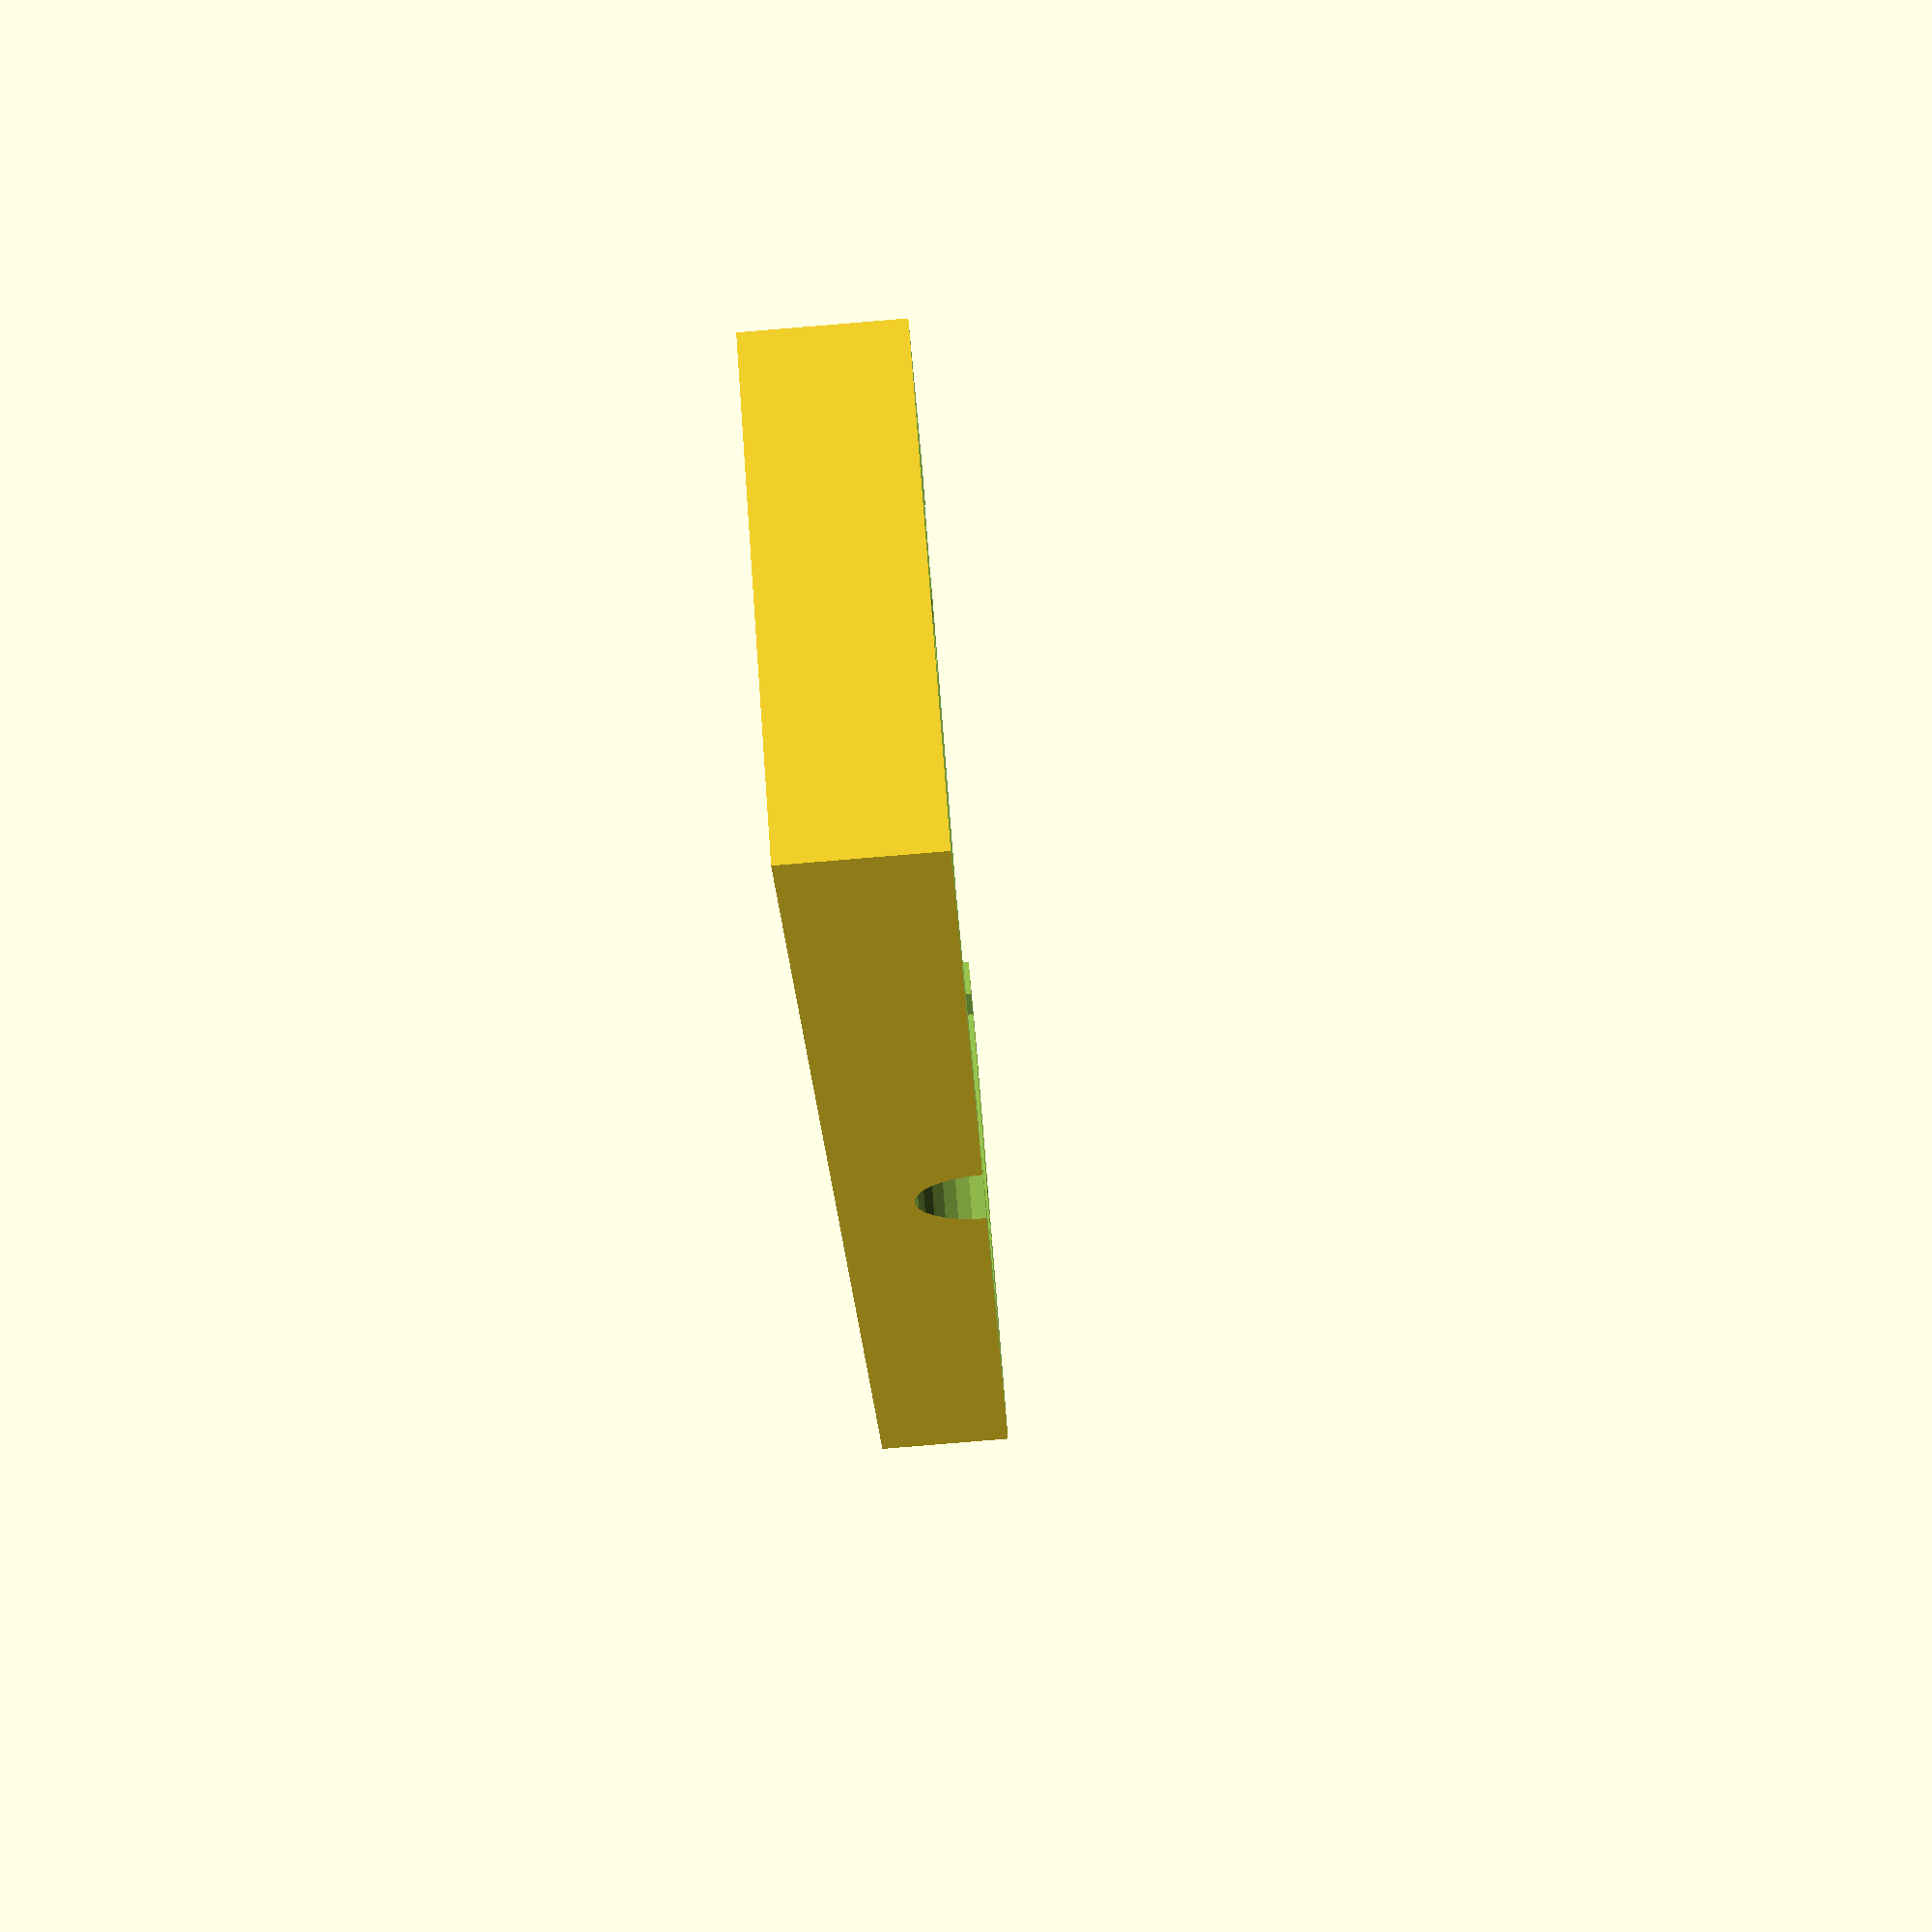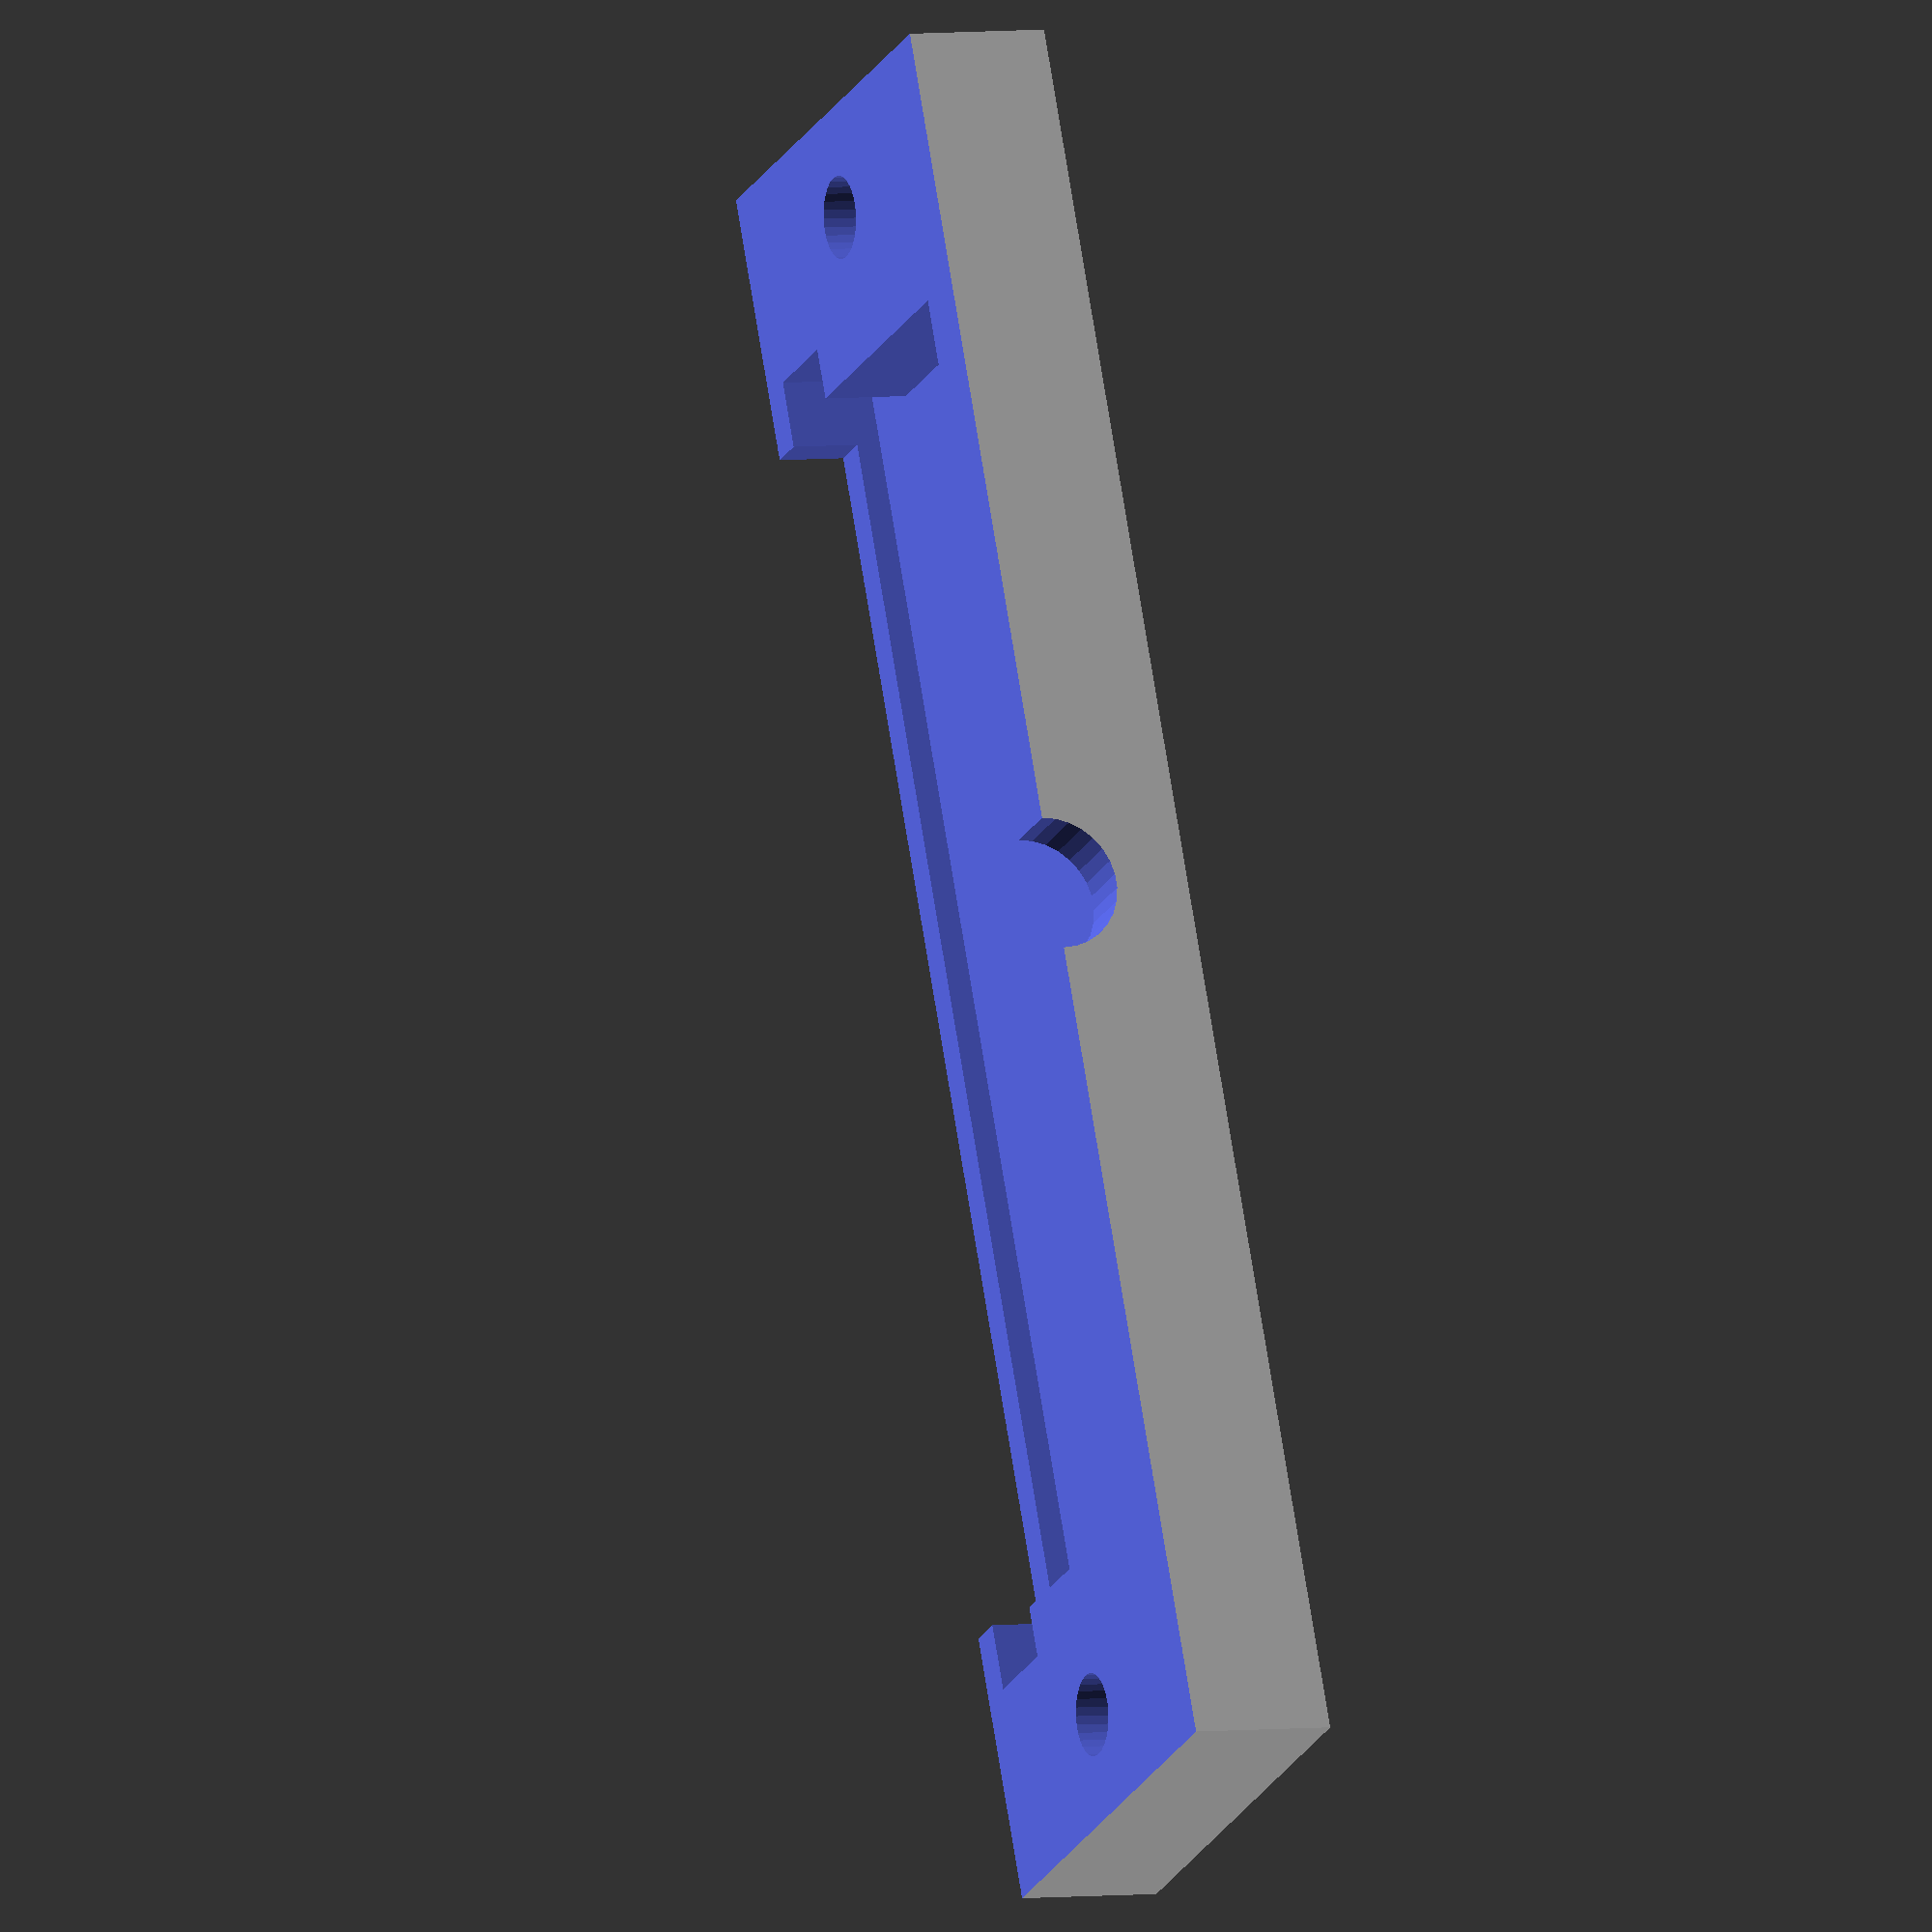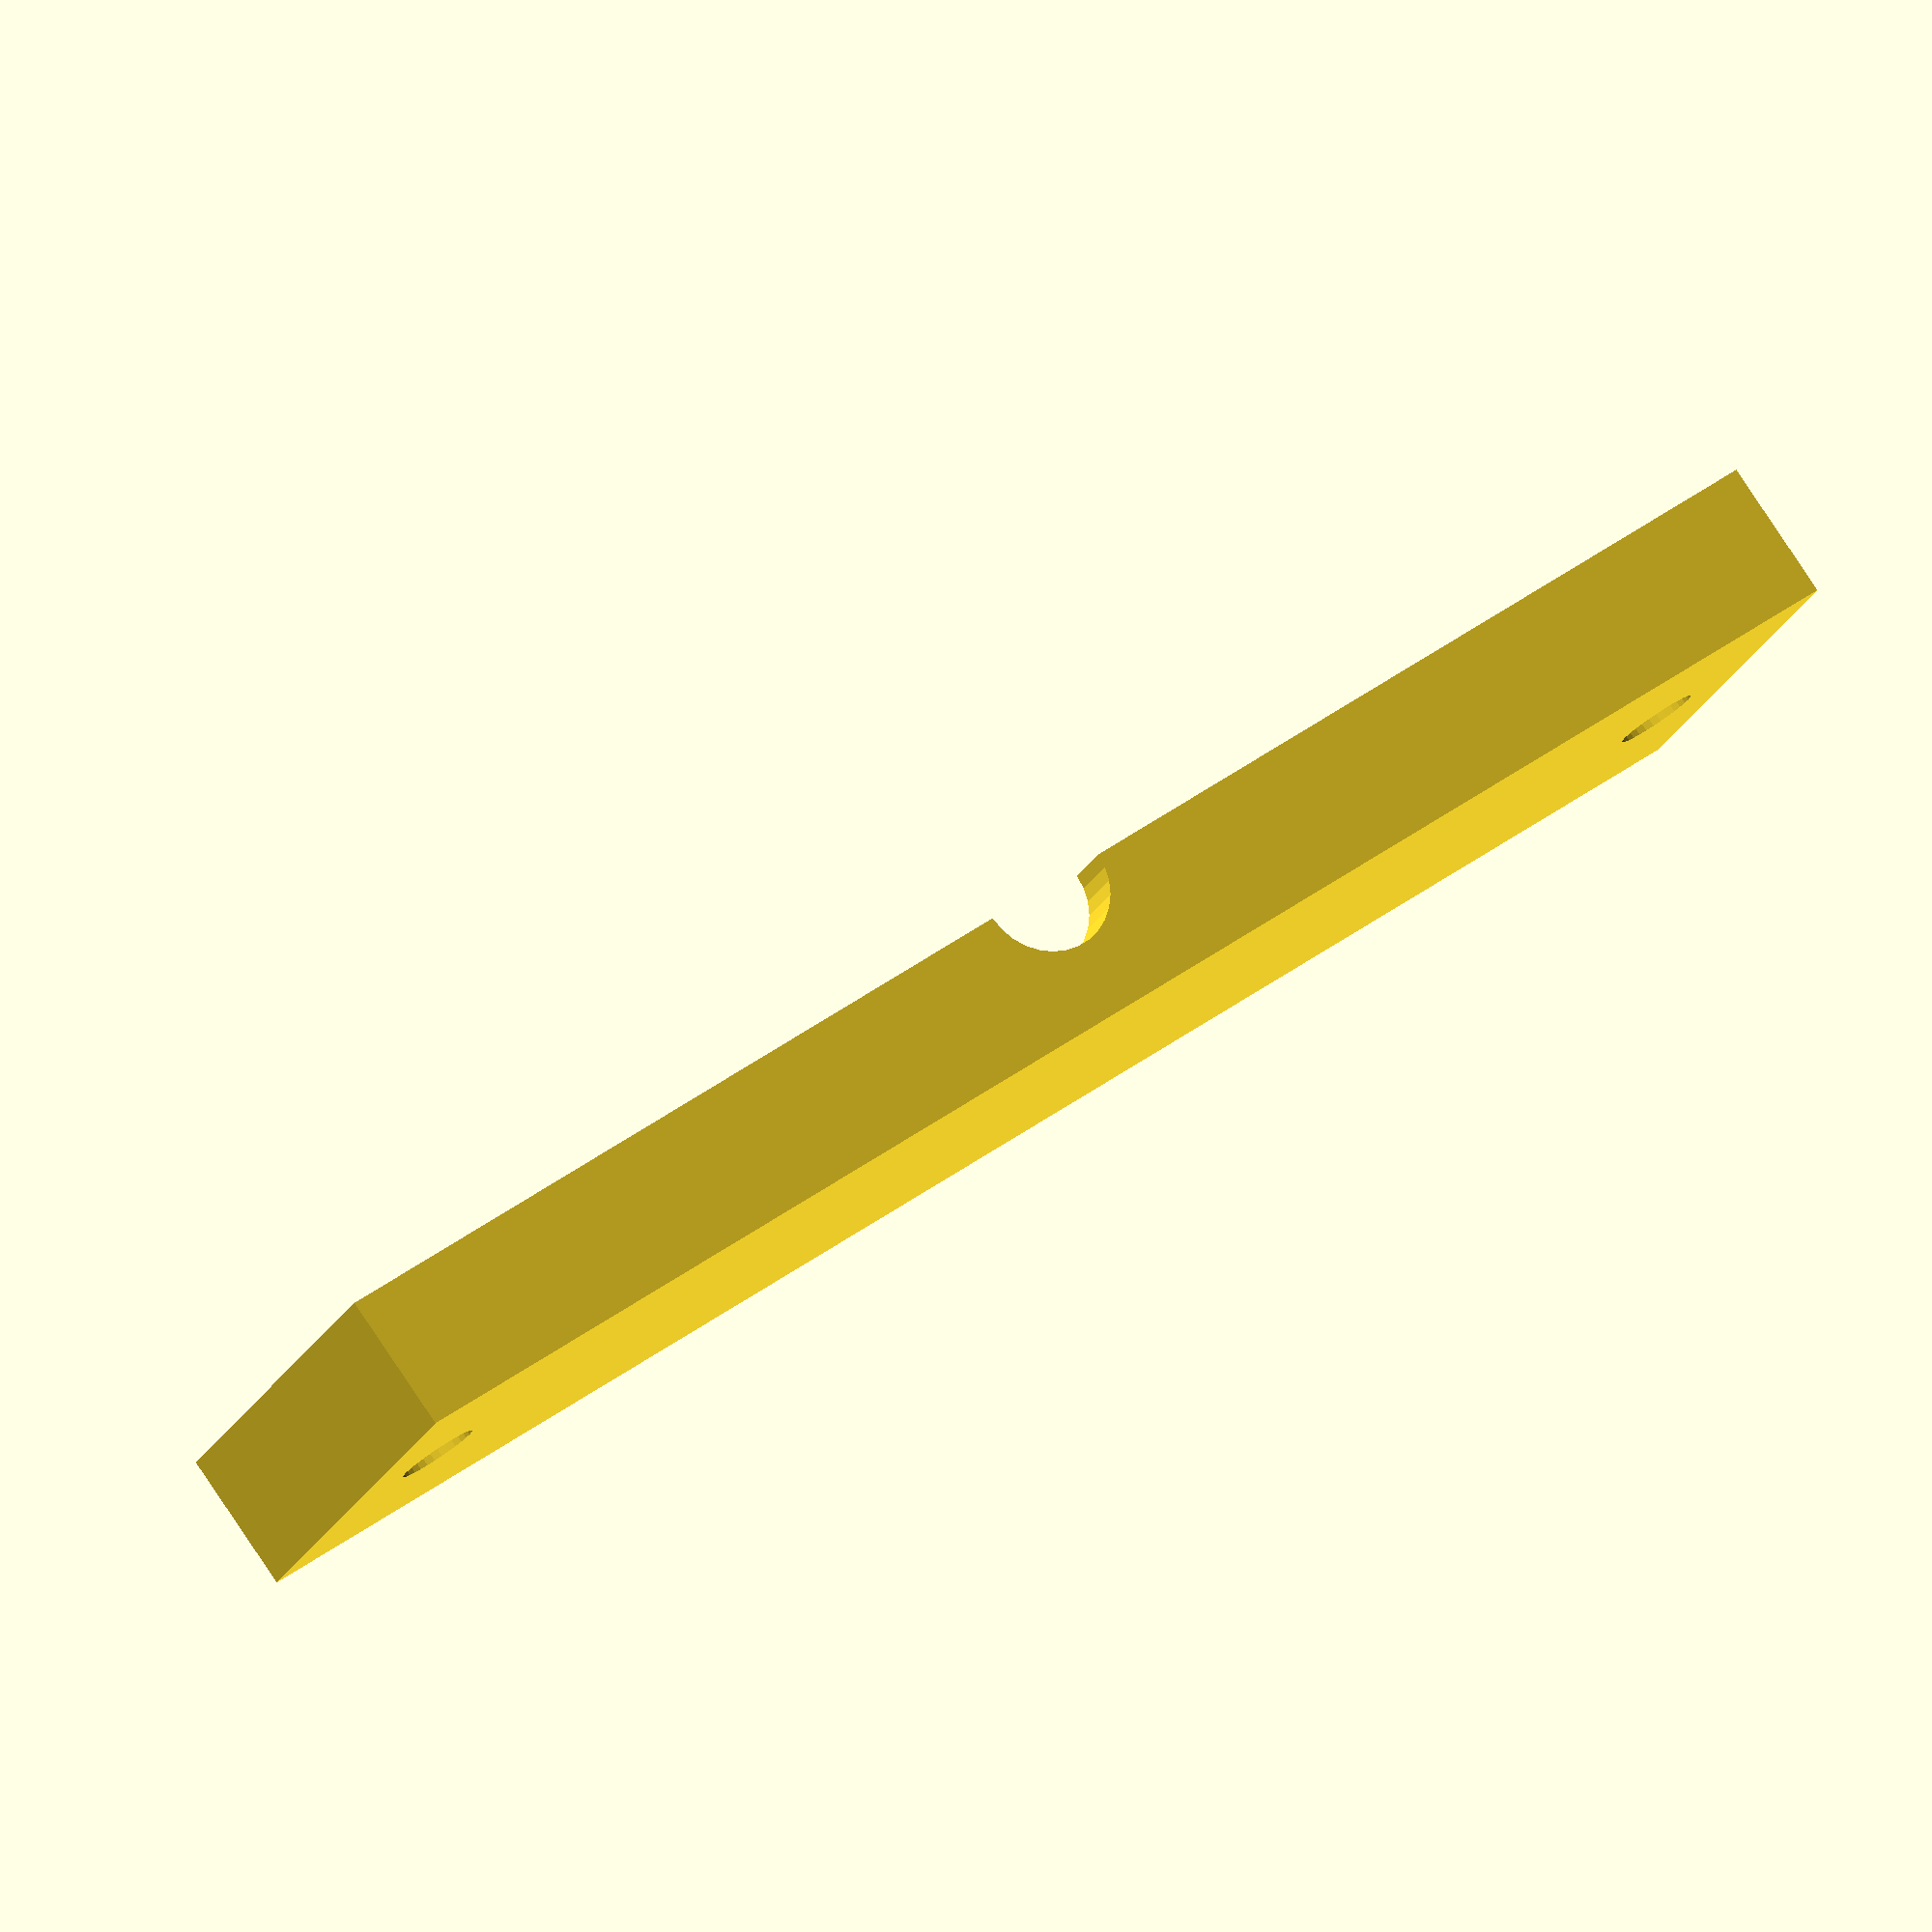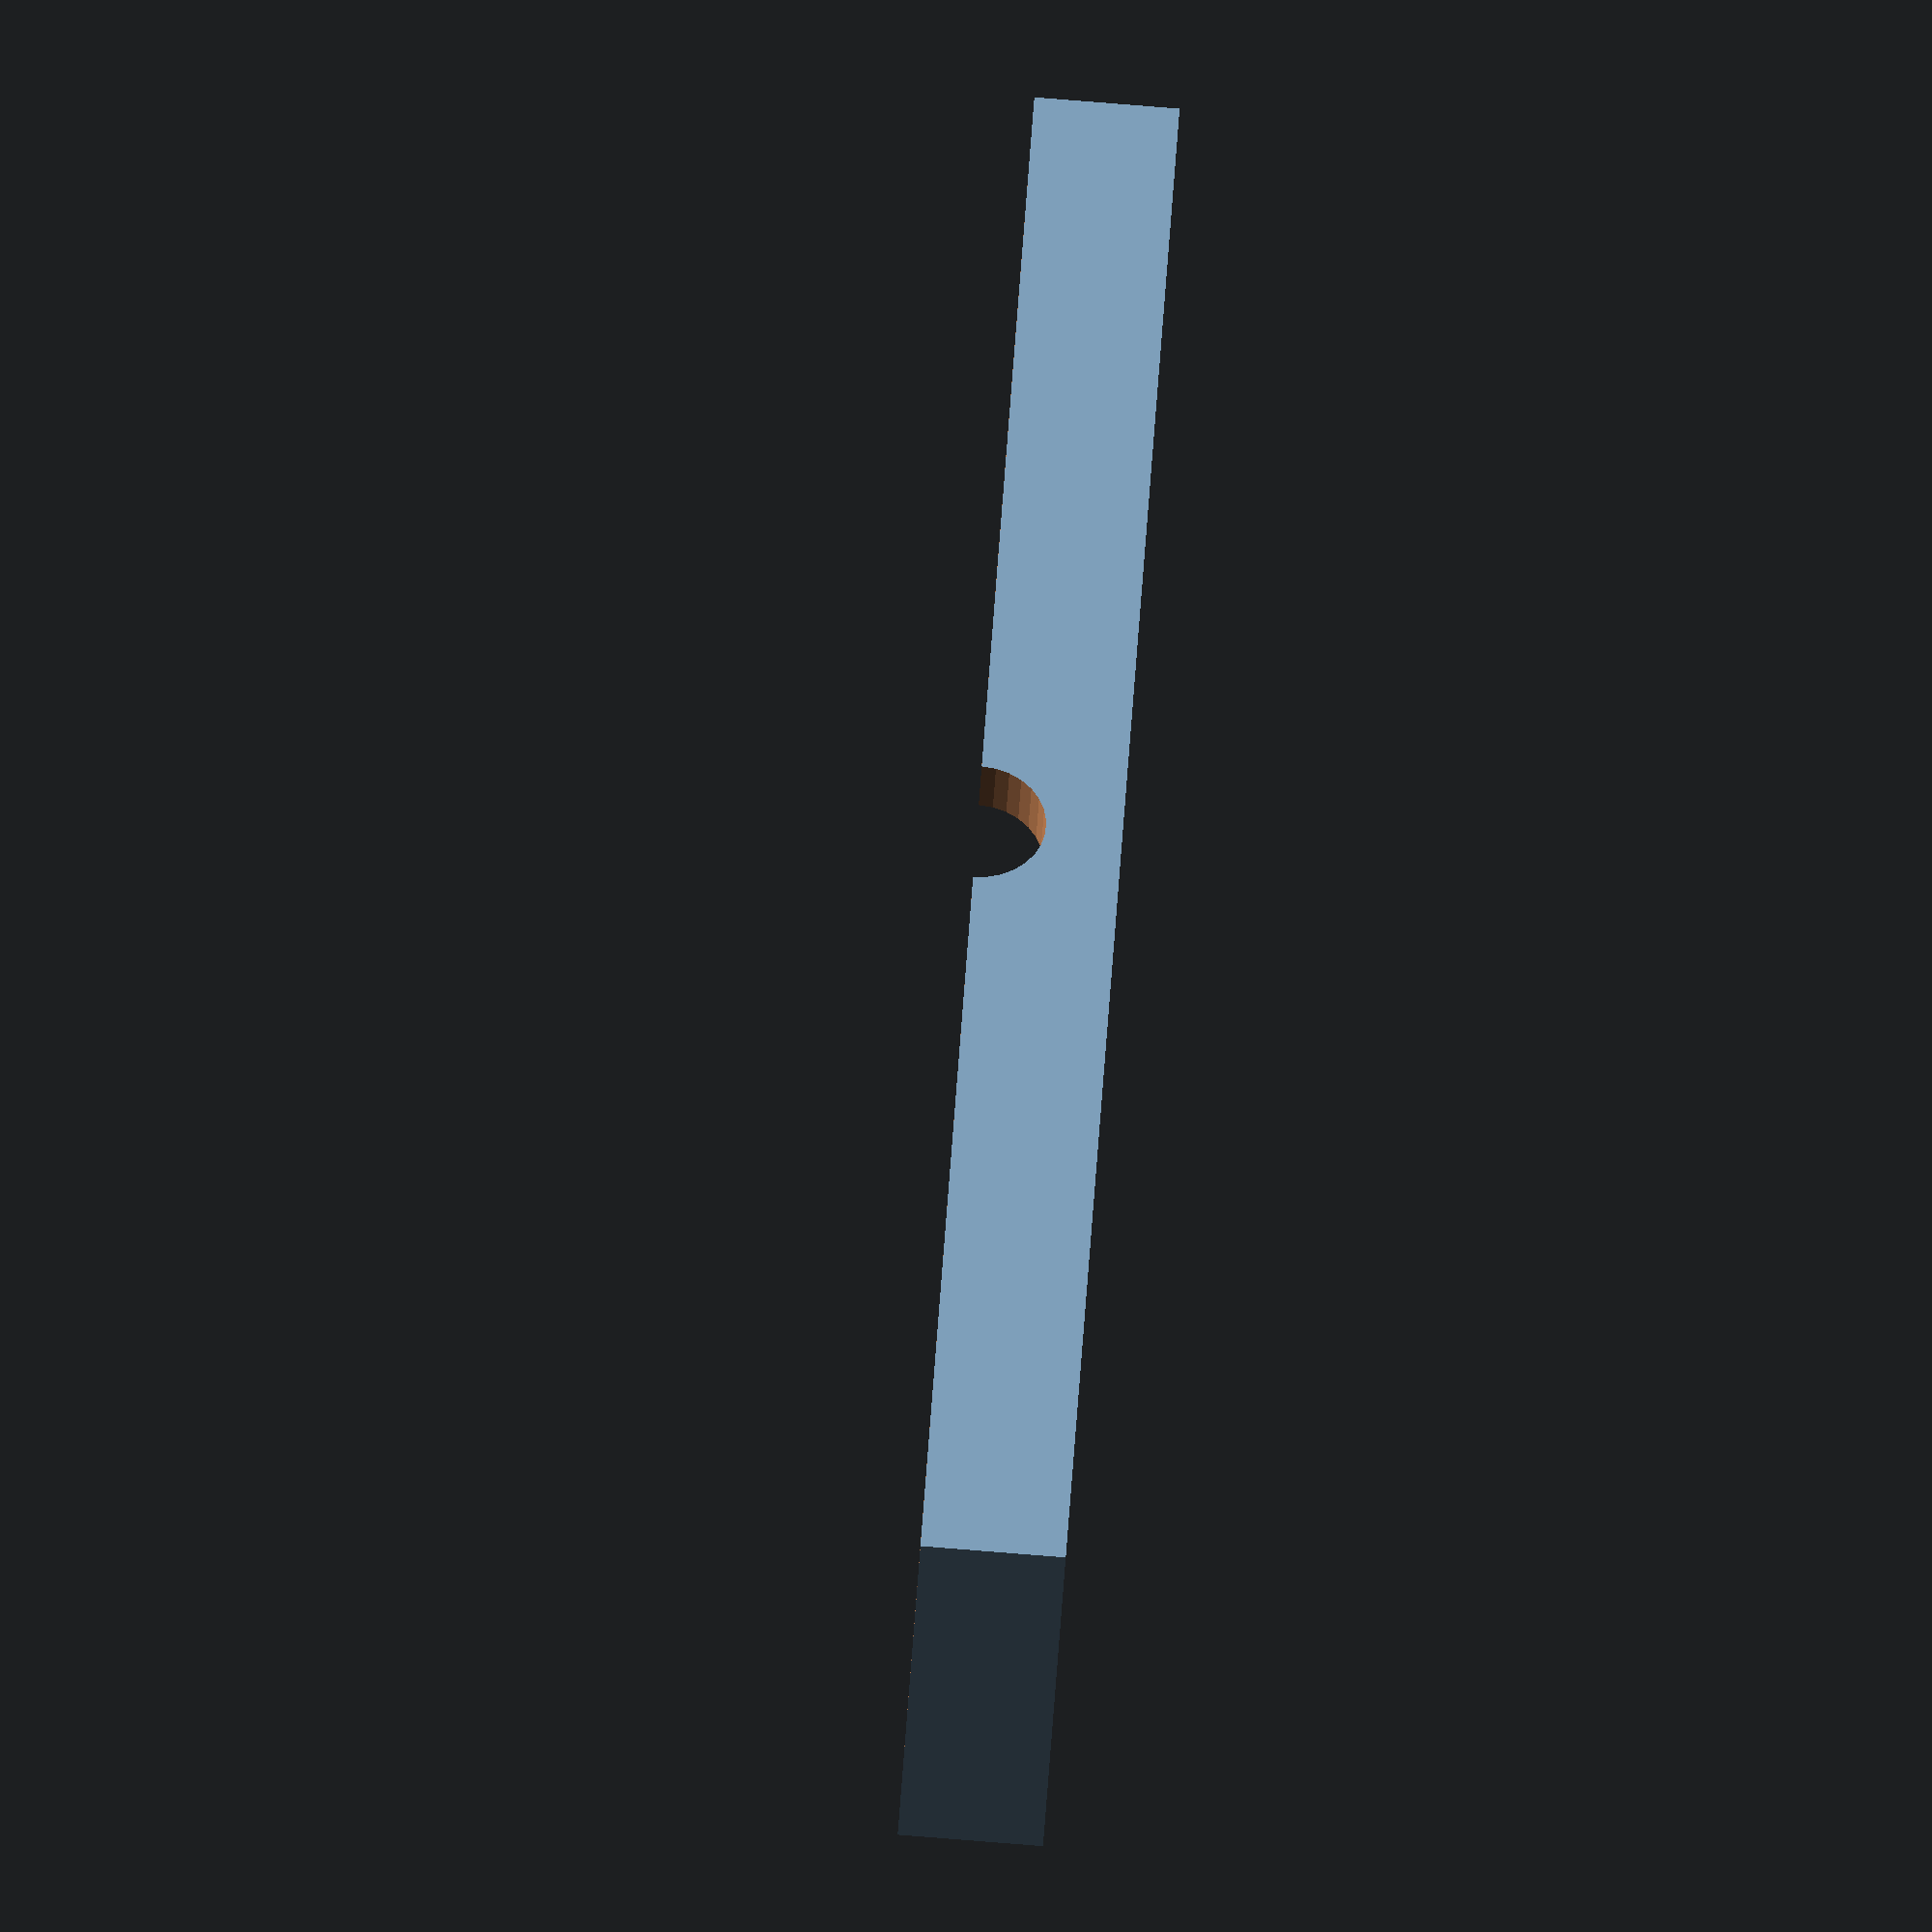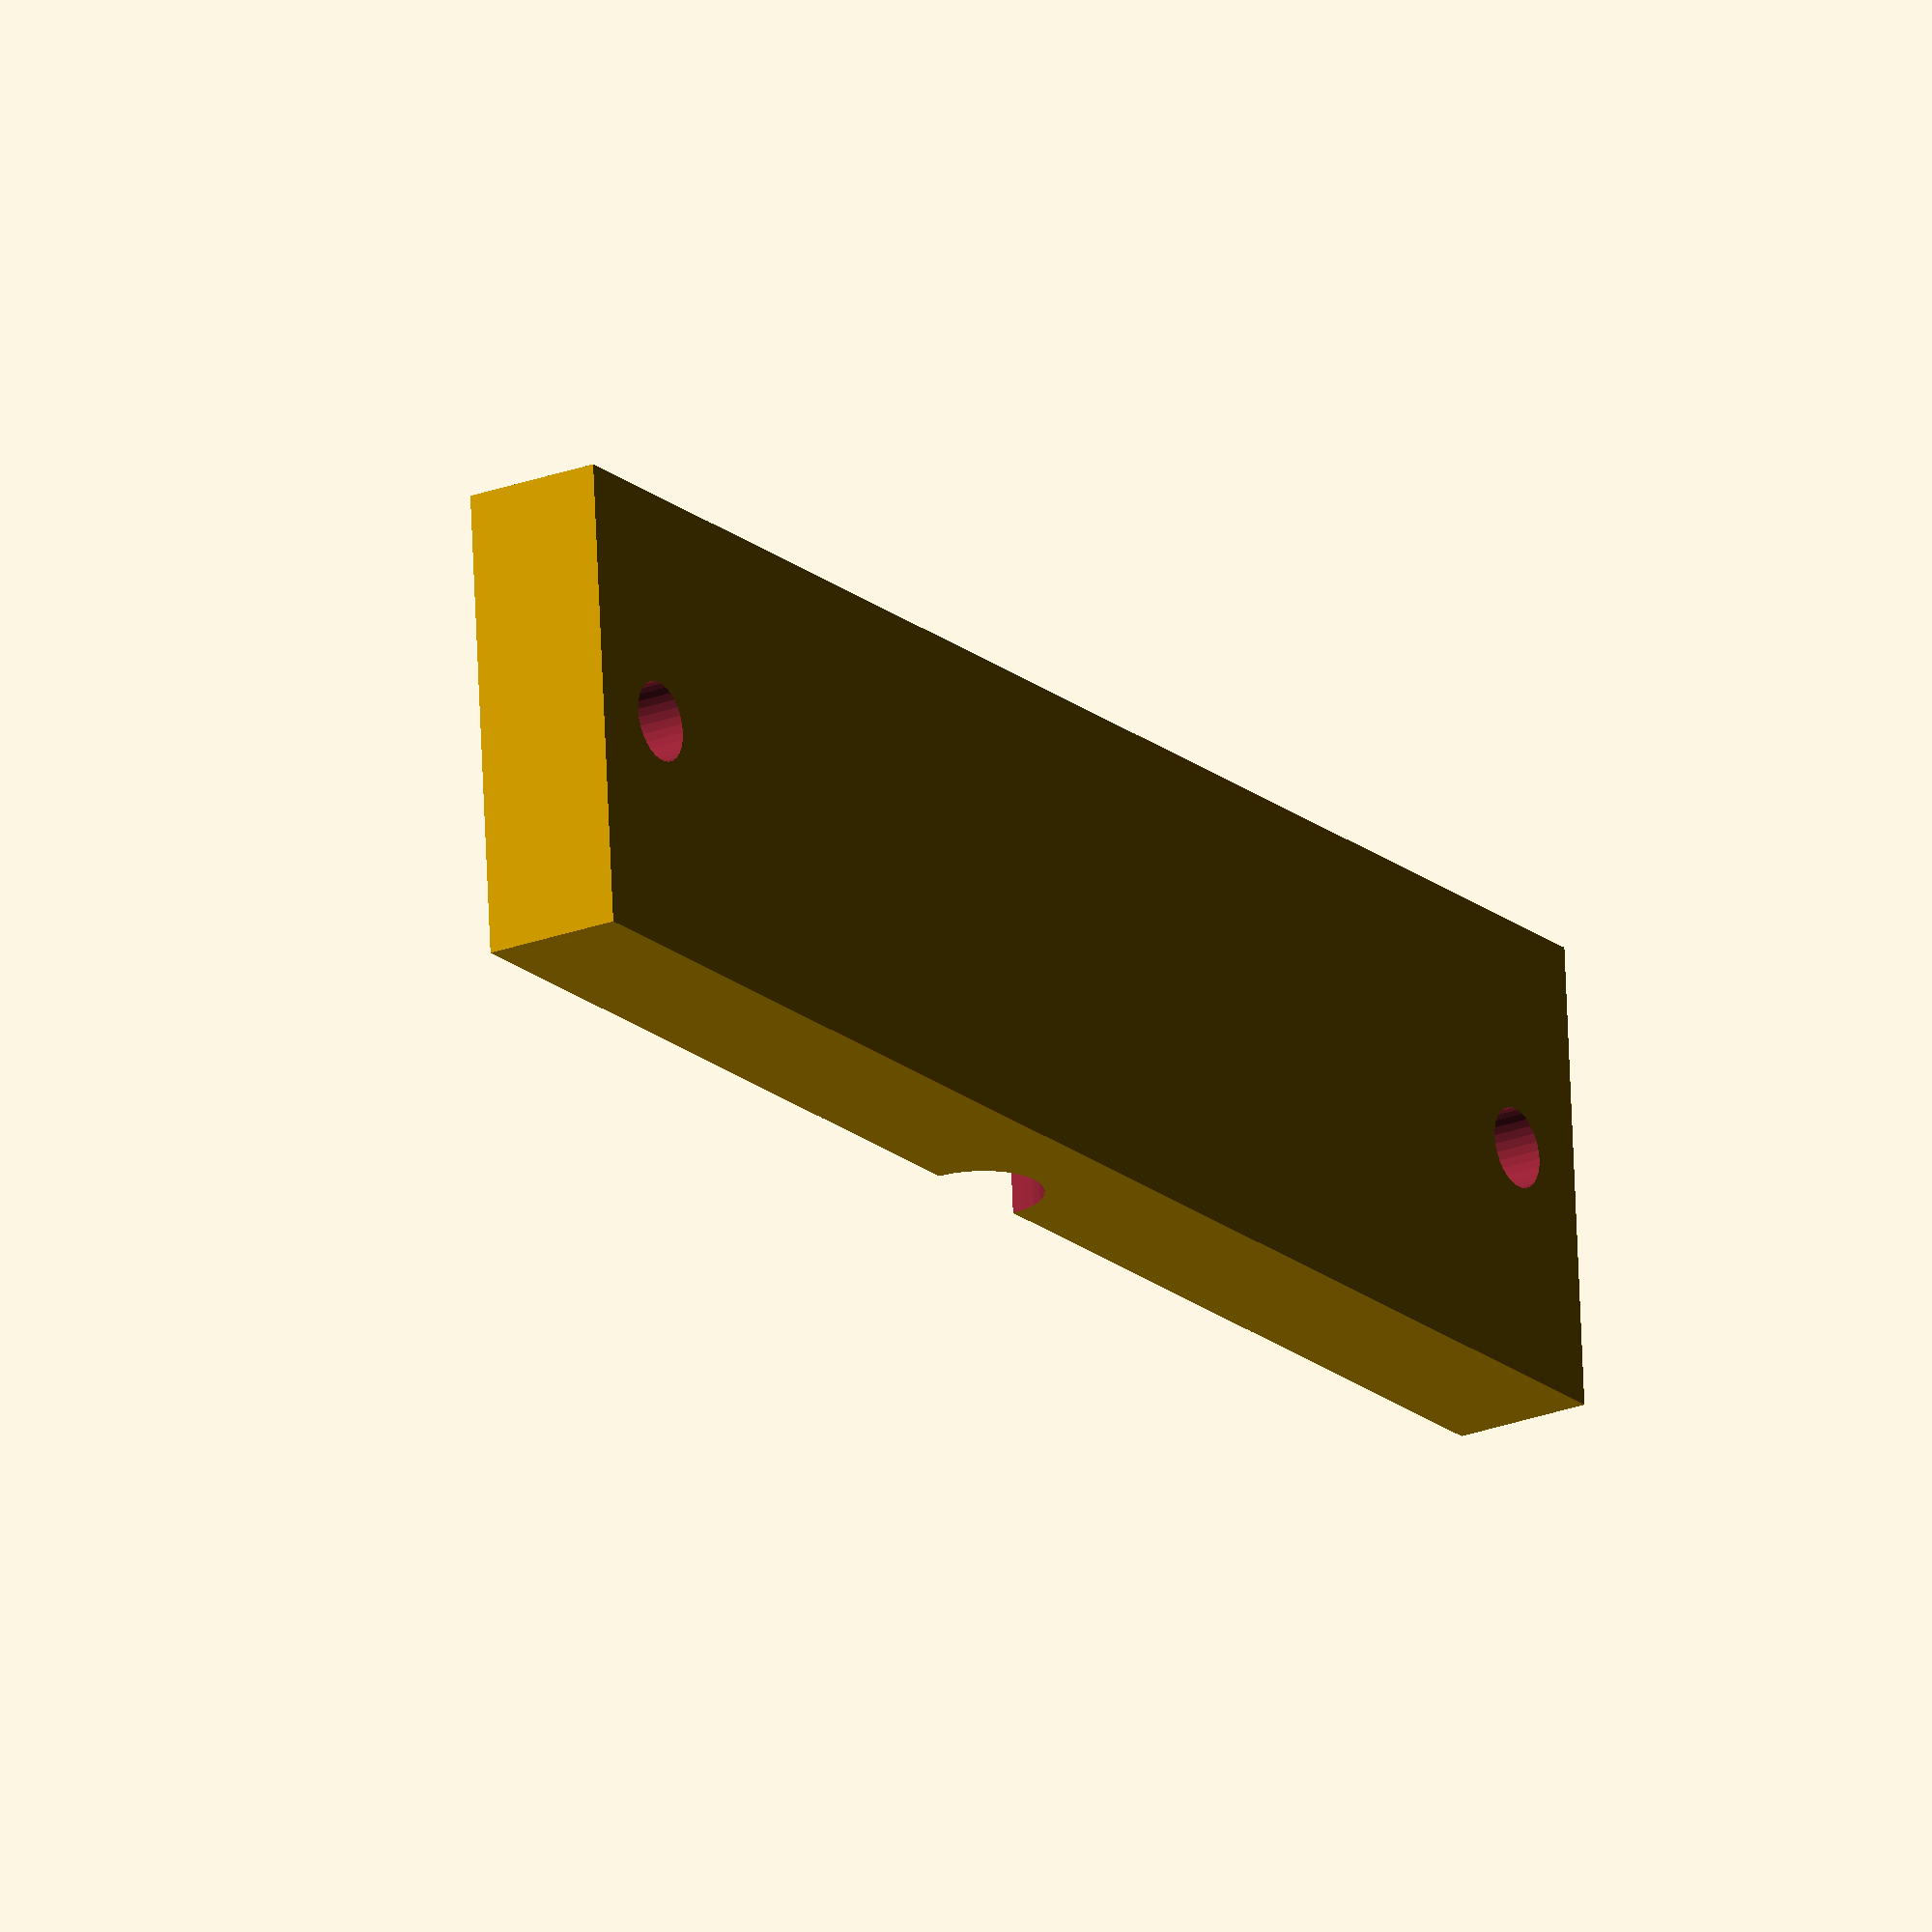
<openscad>
// a connector housing for the EEG electrode harness
// CC BY SA 4.0 Andre M Chagas 04/04/2022

conThick = 5.6;
conLen = 48;
conHei = 5.1;



bodyThick = 3.5;
bodyLen = 53.25;
bodyHei = 7;
tol = 0.1;
$fn=30;
screwD = 3;
cableD=5.1;
module connector(){
    translate([0,conThick-2,0]){
    cube([conLen+2*tol,conThick+2*tol,conHei+2*tol],center=true);
    }//end translate
    cube([bodyLen+2*tol,bodyThick+2*tol,bodyHei+2*tol],center=true);
    
   
}//end module

module housing(){
difference(){
cube([bodyLen+2*tol+2*screwD+10,bodyThick+2*tol+15,bodyHei+2*tol+4],center =true);

translate([0,+6,0]){
    connector();
}//end translate
translate([0,0,0]){
    cube([bodyLen+2*tol-4,bodyThick+2*tol+10,bodyHei+2*tol-0.5],center=true);
}//end translate
//translate([2,2,3]){
//cube([bodyLen+2*tol,bodyThick+2*tol+10,bodyHei-2]);
//}//end translate
translate([bodyLen/2+4,0,-8]){
    cylinder(d=screwD+2*tol,h=bodyHei+10);
}//end translate

translate([-(bodyLen/2+4),0,-8]){
    cylinder(d=screwD+2*tol,h=bodyHei+10);
}//end translate


rotate([90,0,0]){
    cylinder(d=cableD+2*tol,h=10);
    }//end rotate
}//end difference
}//end module

difference(){
housing();
translate([0,0,(bodyHei+2*tol+4)/2]){
cube([bodyLen+2*tol+2*screwD+11,bodyThick+2*tol+16,bodyHei+2*tol+4],center =true);
}
}//end difference()
</openscad>
<views>
elev=266.5 azim=114.3 roll=265.3 proj=p view=solid
elev=175.8 azim=66.1 roll=113.0 proj=o view=wireframe
elev=276.9 azim=156.9 roll=146.2 proj=o view=wireframe
elev=269.9 azim=143.4 roll=94.5 proj=o view=solid
elev=203.7 azim=184.4 roll=57.4 proj=o view=wireframe
</views>
